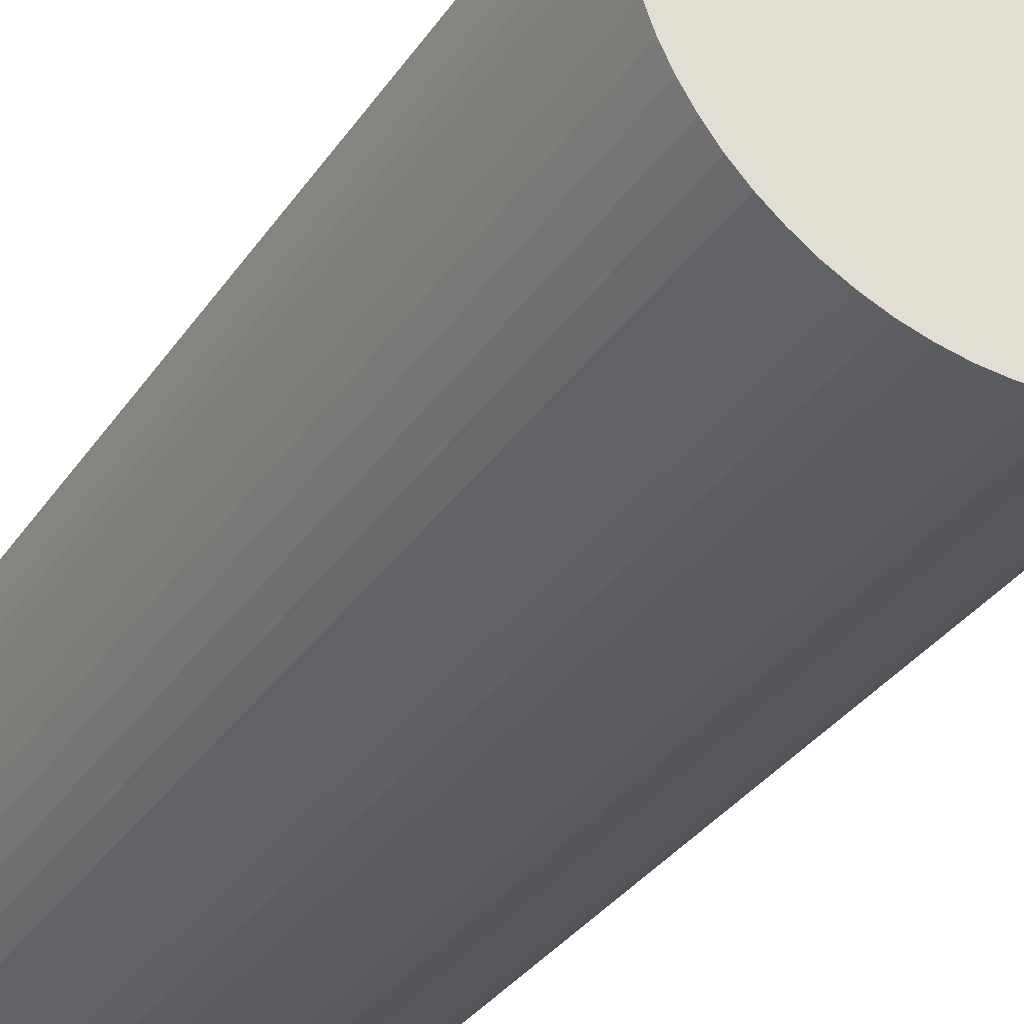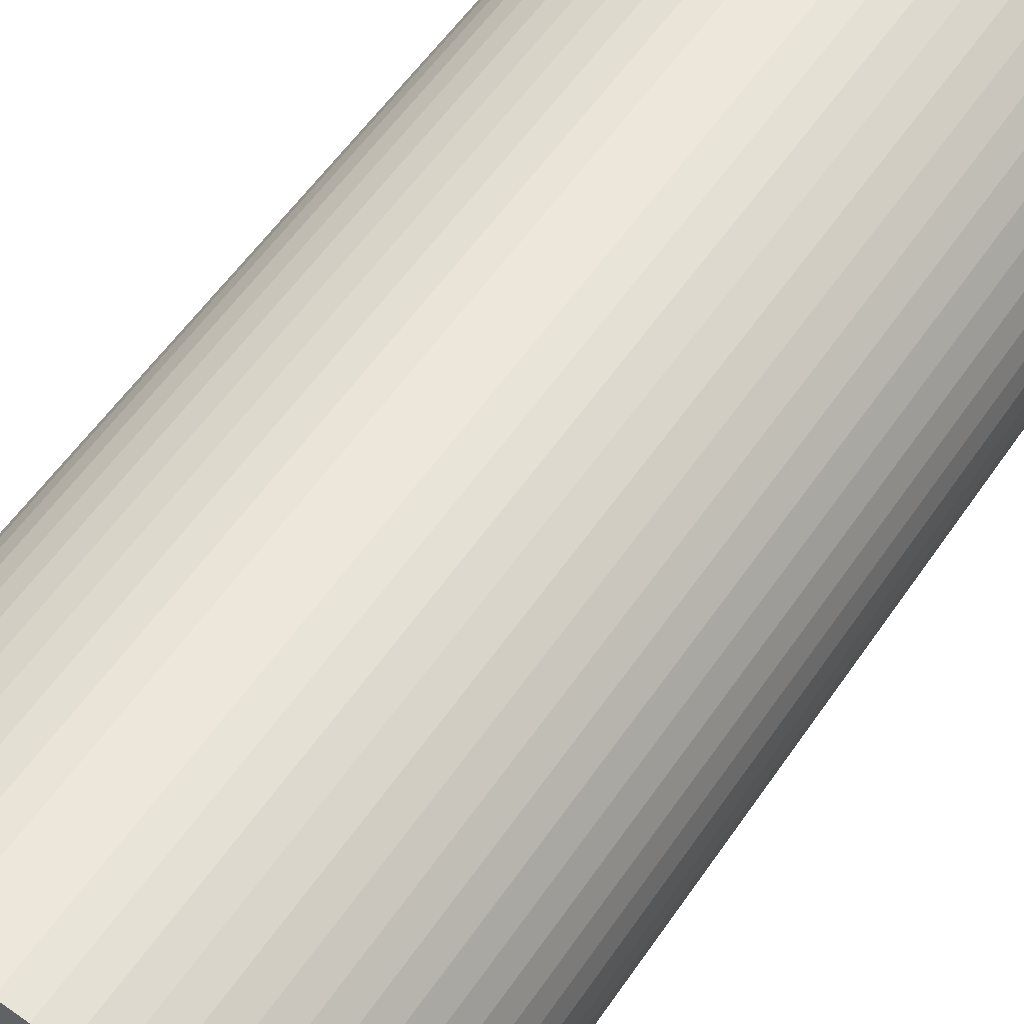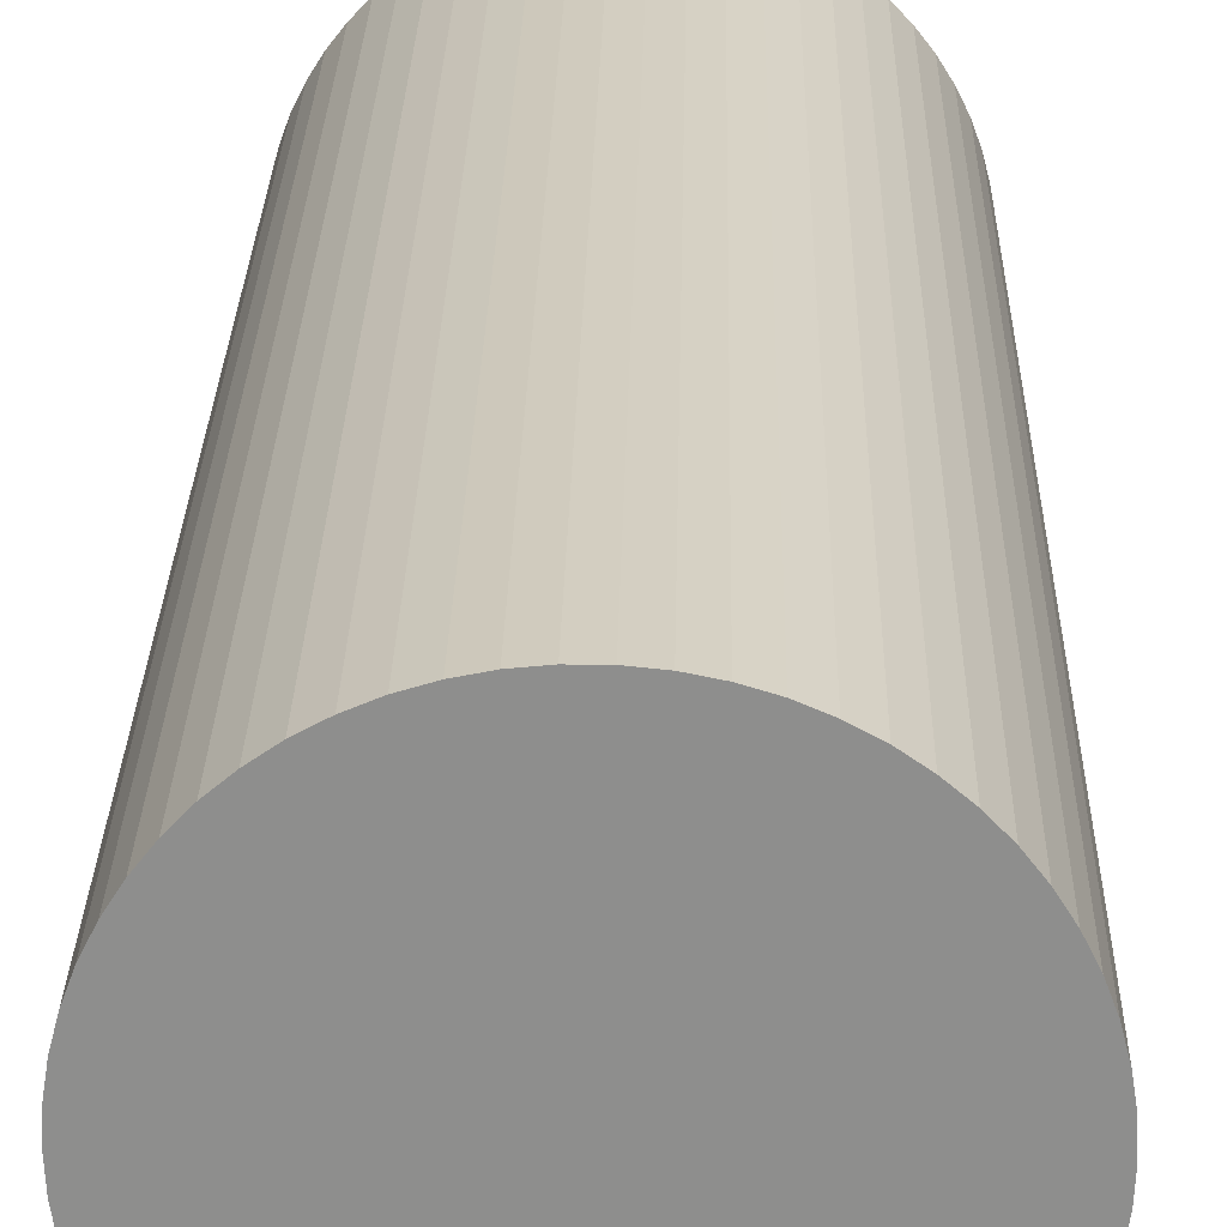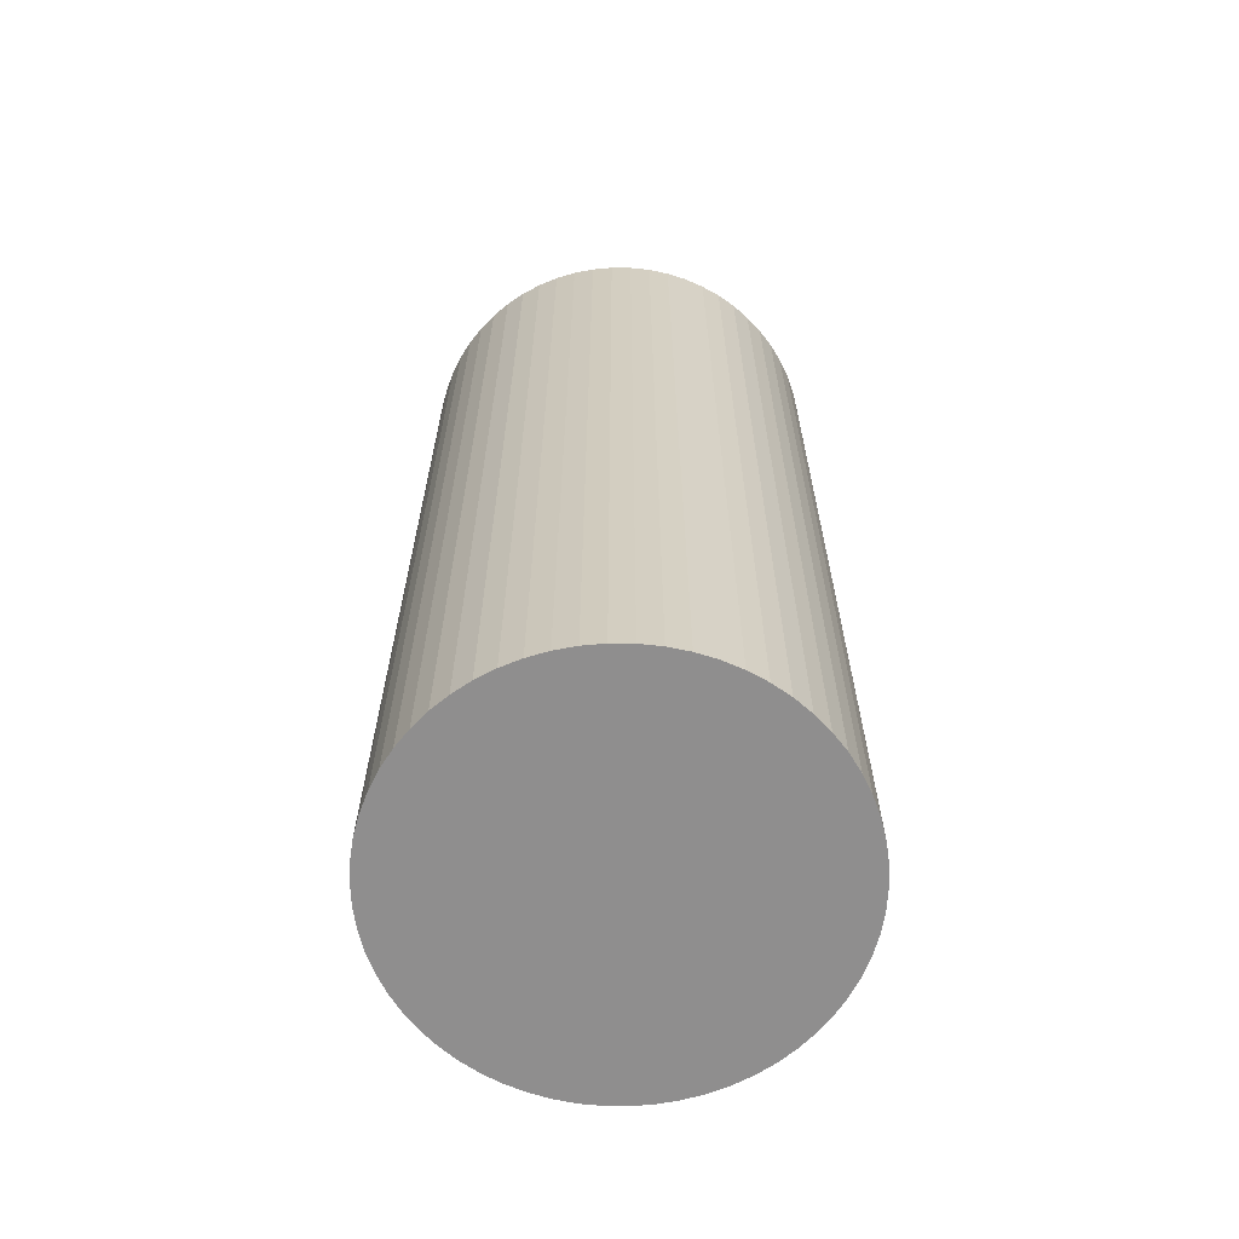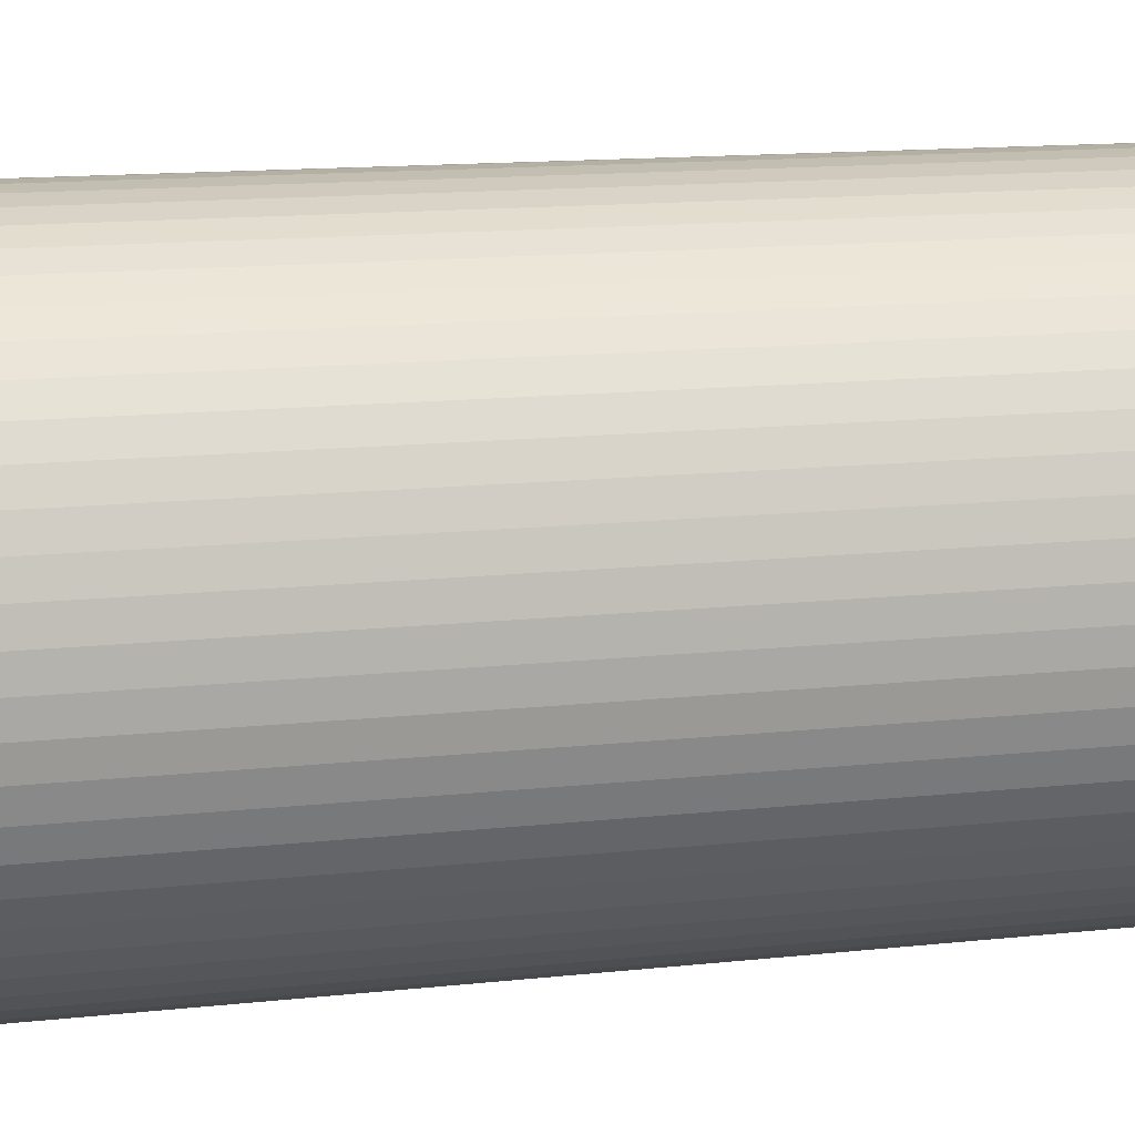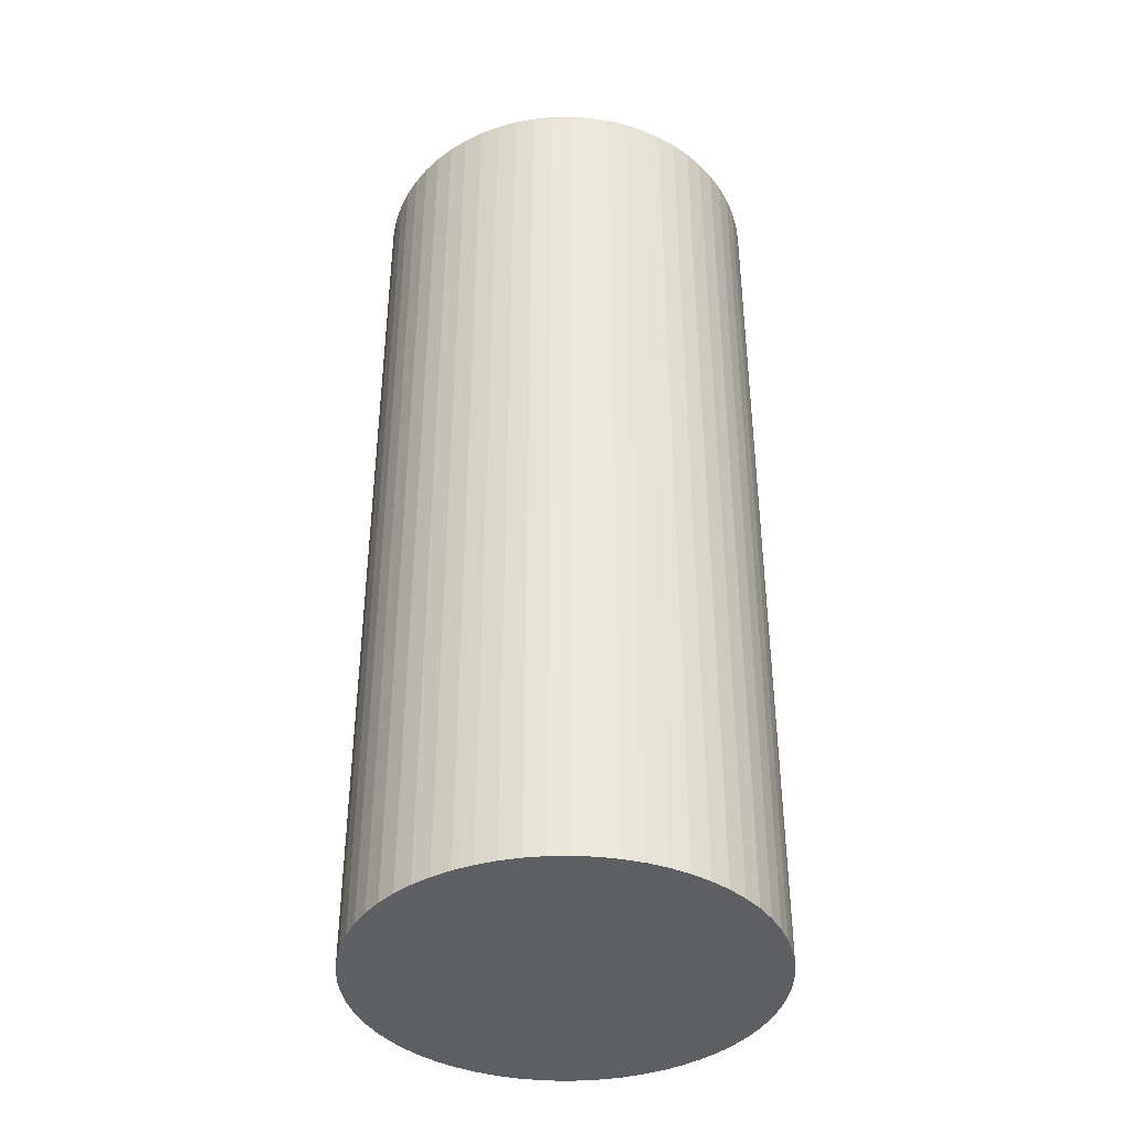
<metadata>
{"format":"obj","ext":"obj","renderer":"f3d","projection":"perspective","resolution":1024,"background":"white","views":[{"elev":-32.7,"azim":-28.5,"up":"+Z"},{"elev":54.1,"azim":33.1,"up":"+Z"},{"elev":25.1,"azim":1.1,"up":"+Z"},{"elev":-65.0,"azim":-168.9,"up":"+Y"},{"elev":11.6,"azim":-106.2,"up":"+Z"},{"elev":-39.8,"azim":-85.8,"up":"+Y"}]}
</metadata>
<code>
v  3.117 7.788 0.807
v  2.925 7.788 1.084
v  3.028 7.788 0.95
v  2.809 7.788 1.206
v  3.192 7.788 0.656
v  3.25 7.788 0.498
v  2.681 7.788 1.315
v  3.292 7.788 0.335
v  2.543 7.788 1.412
v  2.395 7.788 1.493
v  3.318 7.788 0.168
v  3.326 7.788 4.769e-16
v  2.241 7.788 1.56
v  2.08 7.788 1.61
v  3.318 7.788 -0.168
v  3.292 7.788 -0.335
v  1.915 7.788 1.644
v  3.25 7.788 -0.498
v  1.747 7.788 1.661
v  3.192 7.788 -0.656
v  1.579 7.788 1.661
v  3.117 7.788 -0.807
v  1.411 7.788 1.644
v  3.028 7.788 -0.95
v  1.246 7.788 1.61
v  2.925 7.788 -1.084
v  1.085 7.788 1.56
v  2.809 7.788 -1.206
v  0.93 7.788 1.493
v  2.681 7.788 -1.315
v  0.783 7.788 1.412
v  2.543 7.788 -1.412
v  0.645 7.788 1.315
v  2.396 7.788 -1.493
v  0.517 7.788 1.206
v  2.241 7.788 -1.56
v  0.401 7.788 1.083
v  2.08 7.788 -1.61
v  0.298 7.788 0.95
v  1.915 7.788 -1.644
v  0.209 7.788 0.807
v  1.747 7.788 -1.661
v  0.134 7.788 0.656
v  1.579 7.788 -1.661
v  0.076 7.788 0.498
v  1.411 7.788 -1.644
v  0.034 7.788 0.335
v  1.246 7.788 -1.61
v  0.008 7.788 0.168
v  1.085 7.788 -1.56
v  0 7.788 4.769e-16
v  0.008 7.788 -0.168
v  0.93 7.788 -1.493
v  0.783 7.788 -1.412
v  0.034 7.788 -0.335
v  0.076 7.788 -0.498
v  0.645 7.788 -1.315
v  0.517 7.788 -1.206
v  0.134 7.788 -0.656
v  0.401 7.788 -1.084
v  0.209 7.788 -0.807
v  0.298 7.788 -0.95
v  0.517 7.385e-17 -1.206
v  0.401 6.638e-17 -1.084
v  0.298 5.817e-17 -0.95
v  0.209 4.941e-17 -0.807
v  0.134 4.017e-17 -0.656
v  0.645 8.052e-17 -1.315
v  1.085 9.552e-17 -1.56
v  0.93 9.142e-17 -1.493
v  0.783 8.646e-17 -1.412
v  0.076 3.049e-17 -0.498
v  0.034 2.051e-17 -0.335
v  0.008 1.029e-17 -0.168
v  0 0 0
v  0.008 -1.029e-17 0.168
v  0.034 -2.051e-17 0.335
v  0.076 -3.049e-17 0.498
v  0.134 -4.017e-17 0.656
v  0.209 -4.941e-17 0.807
v  0.298 -5.817e-17 0.95
v  0.401 -6.631e-17 1.083
v  0.517 -7.385e-17 1.206
v  0.645 -8.052e-17 1.315
v  0.783 -8.646e-17 1.412
v  0.93 -9.142e-17 1.493
v  1.085 -9.552e-17 1.56
v  1.246 -9.858e-17 1.61
v  1.411 -1.007e-16 1.644
v  1.579 -1.017e-16 1.661
v  1.747 -1.017e-16 1.661
v  1.915 -1.007e-16 1.644
v  2.08 -9.858e-17 1.61
v  2.241 -9.552e-17 1.56
v  2.395 -9.142e-17 1.493
v  2.543 -8.646e-17 1.412
v  2.681 -8.052e-17 1.315
v  2.809 -7.385e-17 1.206
v  2.925 -6.638e-17 1.084
v  3.028 -5.817e-17 0.95
v  3.117 -4.941e-17 0.807
v  3.192 -4.017e-17 0.656
v  3.25 -3.049e-17 0.498
v  3.292 -2.051e-17 0.335
v  3.318 -1.029e-17 0.168
v  3.326 0 0
v  3.318 1.029e-17 -0.168
v  3.292 2.051e-17 -0.335
v  3.25 3.049e-17 -0.498
v  3.192 4.017e-17 -0.656
v  3.117 4.941e-17 -0.807
v  3.028 5.817e-17 -0.95
v  2.925 6.638e-17 -1.084
v  2.809 7.385e-17 -1.206
v  2.681 8.052e-17 -1.315
v  2.543 8.646e-17 -1.412
v  2.396 9.142e-17 -1.493
v  2.241 9.552e-17 -1.56
v  2.08 9.858e-17 -1.61
v  1.915 1.007e-16 -1.644
v  1.747 1.017e-16 -1.661
v  1.579 1.017e-16 -1.661
v  1.411 1.007e-16 -1.644
v  1.246 9.858e-17 -1.61
g defaultobject
f 1 2 3
f 2 1 4
f 4 1 5
f 4 5 6
f 4 6 7
f 7 6 8
f 7 8 9
f 9 8 10
f 10 8 11
f 10 11 12
f 10 12 13
f 13 12 14
f 14 12 15
f 14 15 16
f 14 16 17
f 17 16 18
f 17 18 19
f 19 18 20
f 19 20 21
f 21 20 22
f 21 22 23
f 23 22 24
f 23 24 25
f 25 24 26
f 25 26 27
f 27 26 28
f 27 28 29
f 29 28 30
f 29 30 31
f 31 30 32
f 31 32 33
f 33 32 34
f 33 34 35
f 35 34 36
f 35 36 37
f 37 36 38
f 37 38 39
f 39 38 40
f 39 40 41
f 41 40 42
f 41 42 43
f 43 42 44
f 43 44 45
f 45 44 46
f 45 46 47
f 47 46 48
f 47 48 49
f 49 48 50
f 49 50 51
f 51 50 52
f 52 50 53
f 52 53 54
f 52 54 55
f 55 54 56
f 56 54 57
f 56 57 58
f 56 58 59
f 59 58 60
f 59 60 61
f 61 60 62
f 63 60 58
f 60 63 64
f 64 62 60
f 62 64 65
f 65 61 62
f 61 65 66
f 66 59 61
f 59 66 67
f 68 58 57
f 58 68 63
f 69 53 50
f 53 69 70
f 70 54 53
f 54 70 71
f 71 57 54
f 57 71 68
f 67 56 59
f 56 67 72
f 72 55 56
f 55 72 73
f 73 52 55
f 52 73 74
f 74 51 52
f 51 74 75
f 75 49 51
f 49 75 76
f 76 47 49
f 47 76 77
f 77 45 47
f 45 77 78
f 78 43 45
f 43 78 79
f 79 41 43
f 41 79 80
f 80 39 41
f 39 80 81
f 81 37 39
f 37 81 82
f 82 35 37
f 35 82 83
f 83 33 35
f 33 83 84
f 84 31 33
f 31 84 85
f 85 29 31
f 29 85 86
f 86 27 29
f 27 86 87
f 87 25 27
f 25 87 88
f 88 23 25
f 23 88 89
f 89 21 23
f 21 89 90
f 90 19 21
f 19 90 91
f 91 17 19
f 17 91 92
f 92 14 17
f 14 92 93
f 93 13 14
f 13 93 94
f 94 10 13
f 10 94 95
f 95 9 10
f 9 95 96
f 96 7 9
f 7 96 97
f 97 4 7
f 4 97 98
f 98 2 4
f 2 98 99
f 99 3 2
f 3 99 100
f 100 1 3
f 1 100 101
f 101 5 1
f 5 101 102
f 102 6 5
f 6 102 103
f 103 8 6
f 8 103 104
f 104 11 8
f 11 104 105
f 105 12 11
f 12 105 106
f 106 15 12
f 15 106 107
f 107 16 15
f 16 107 108
f 108 18 16
f 18 108 109
f 109 20 18
f 20 109 110
f 110 22 20
f 22 110 111
f 111 24 22
f 24 111 112
f 112 26 24
f 26 112 113
f 113 28 26
f 28 113 114
f 114 30 28
f 30 114 115
f 115 32 30
f 32 115 116
f 116 34 32
f 34 116 117
f 117 36 34
f 36 117 118
f 118 38 36
f 38 118 119
f 119 40 38
f 40 119 120
f 120 42 40
f 42 120 121
f 121 44 42
f 44 121 122
f 122 46 44
f 46 122 123
f 123 48 46
f 48 123 124
f 124 50 48
f 50 124 69
f 71 63 68
f 63 71 70
f 63 70 64
f 64 70 65
f 65 70 69
f 65 69 124
f 65 124 66
f 66 124 123
f 66 123 67
f 67 123 72
f 72 123 122
f 72 122 73
f 73 122 121
f 73 121 74
f 74 121 120
f 74 120 75
f 75 120 119
f 75 119 76
f 76 119 118
f 76 118 77
f 77 118 117
f 77 117 78
f 78 117 116
f 78 116 79
f 79 116 115
f 79 115 80
f 80 115 114
f 80 114 81
f 81 114 113
f 81 113 82
f 82 113 112
f 82 112 83
f 83 112 111
f 83 111 84
f 84 111 110
f 84 110 85
f 85 110 109
f 85 109 86
f 86 109 108
f 86 108 87
f 87 108 107
f 87 107 88
f 88 107 106
f 88 106 89
f 89 106 105
f 89 105 90
f 90 105 104
f 90 104 91
f 91 104 103
f 91 103 92
f 92 103 102
f 92 102 93
f 93 102 101
f 93 101 100
f 93 100 94
f 94 100 99
f 94 99 95
f 95 99 96
f 96 99 98
f 96 98 97

</code>
